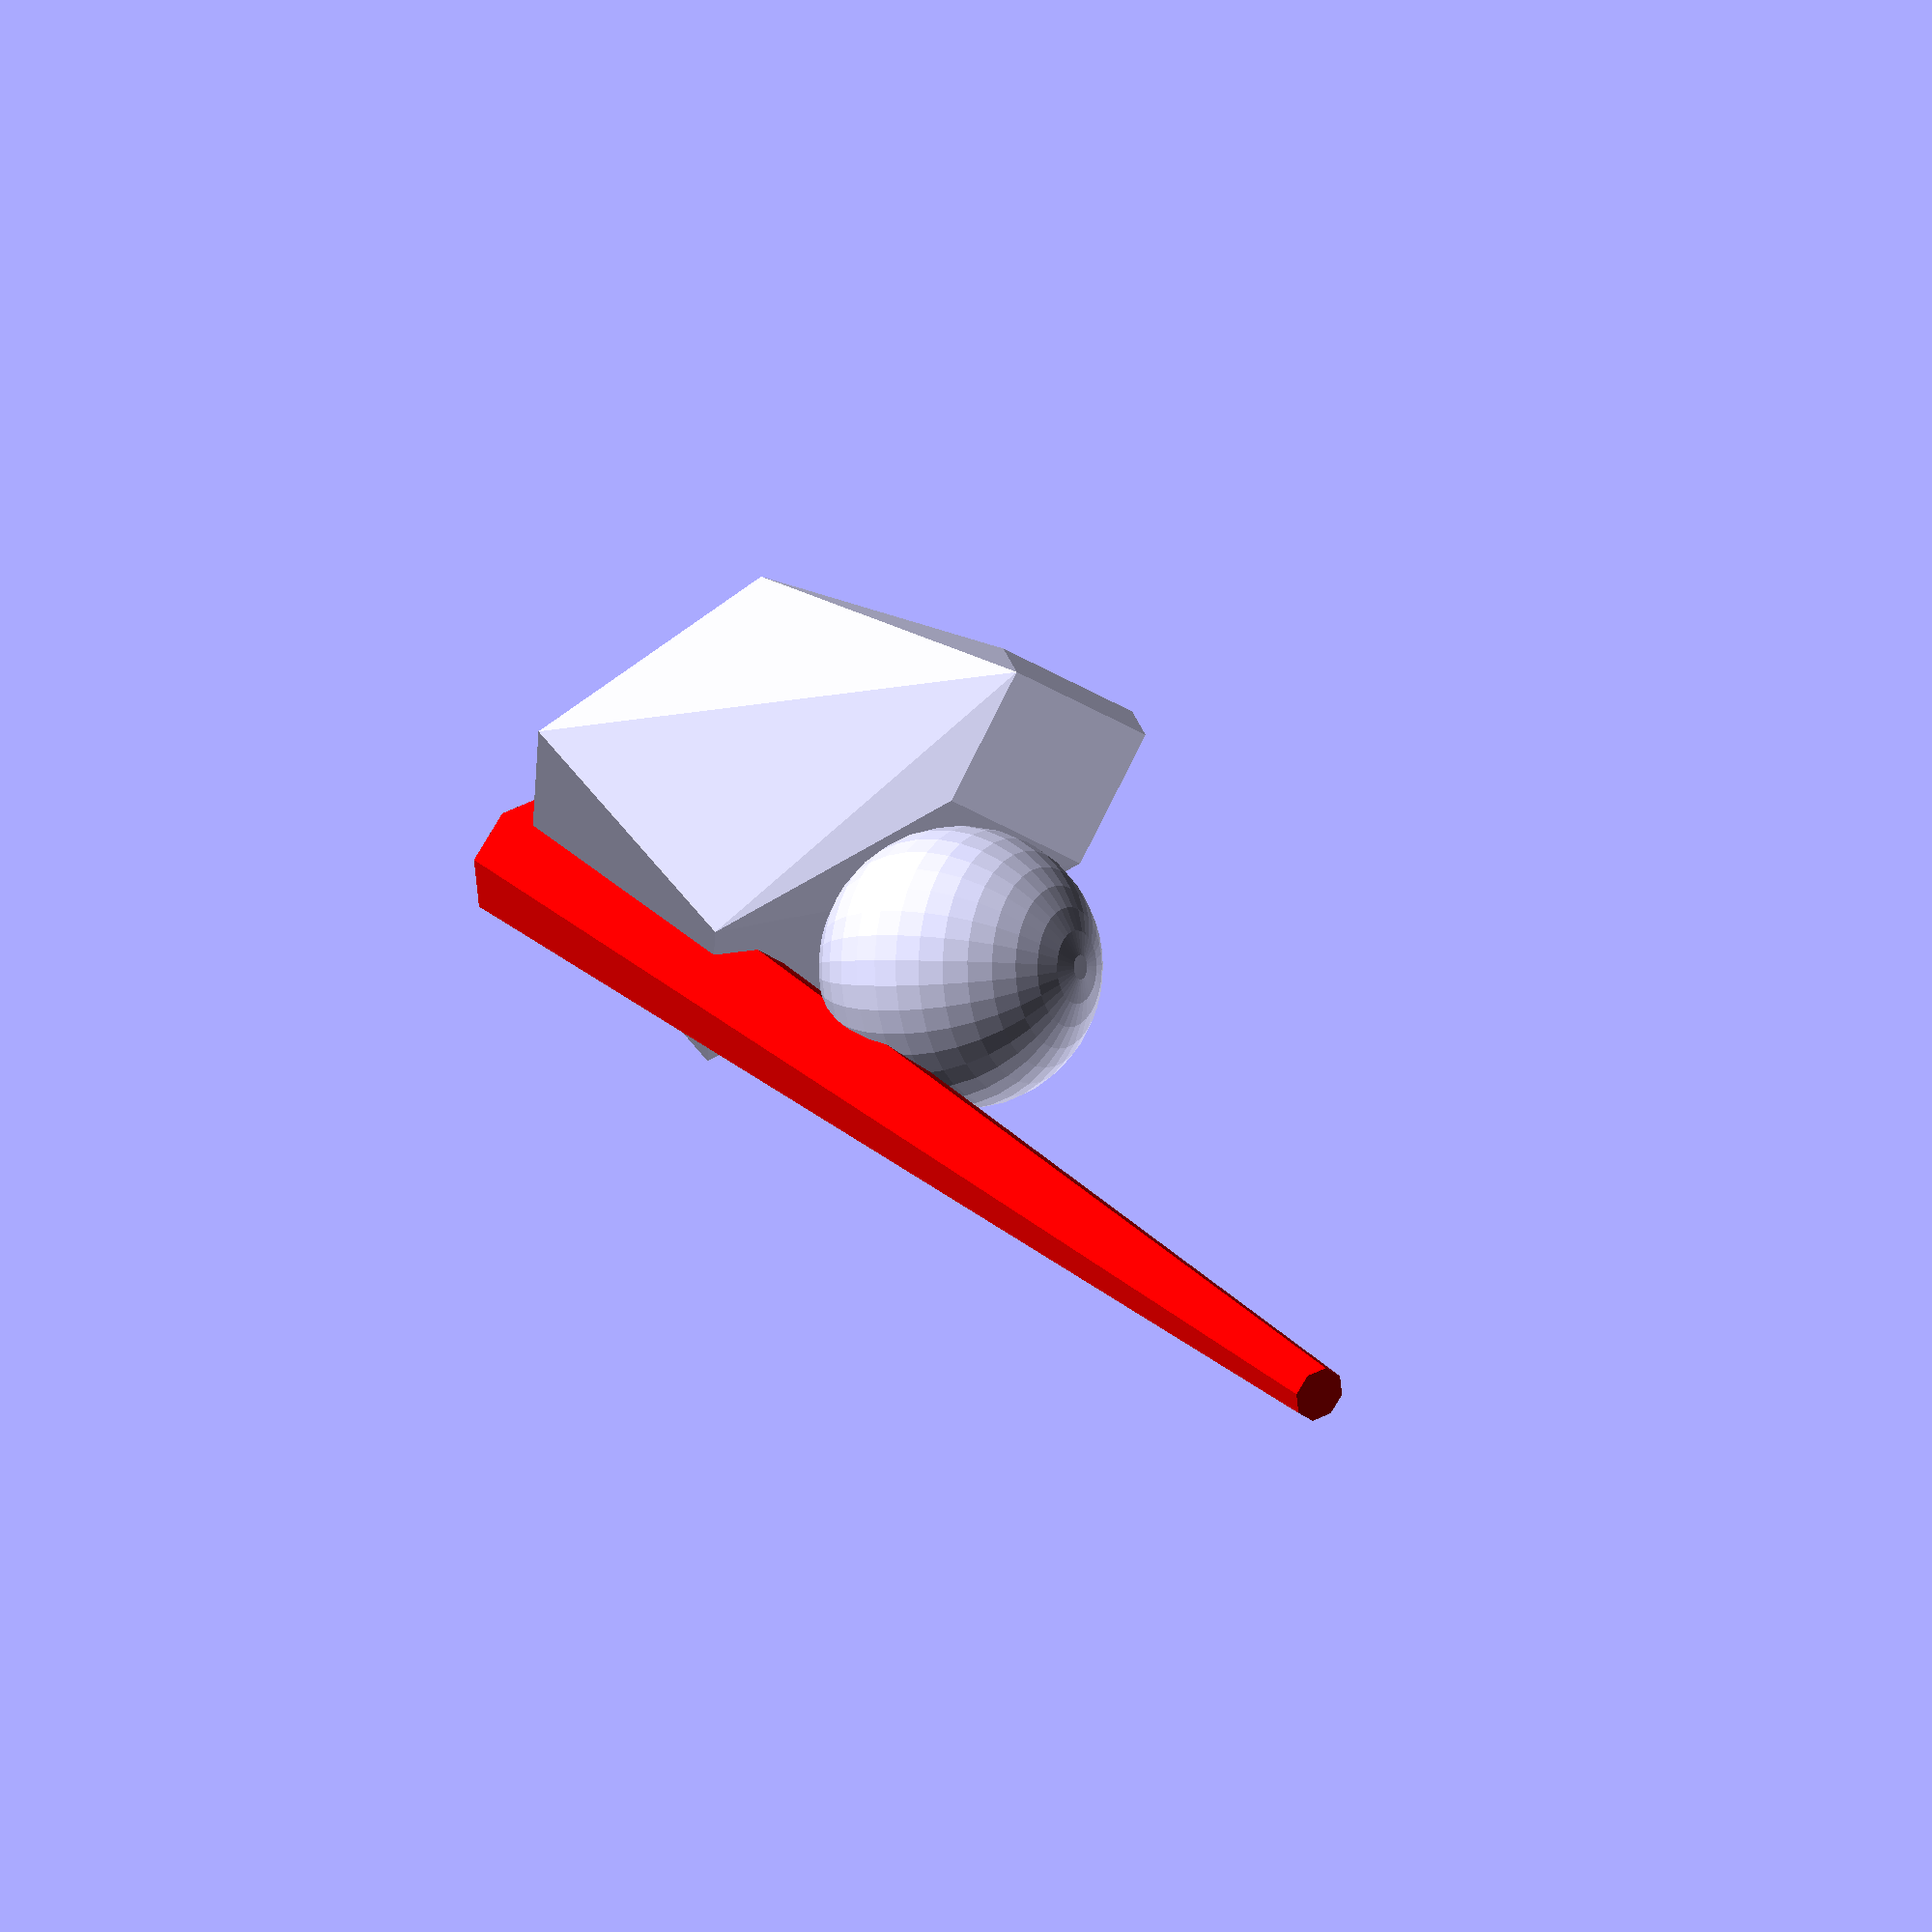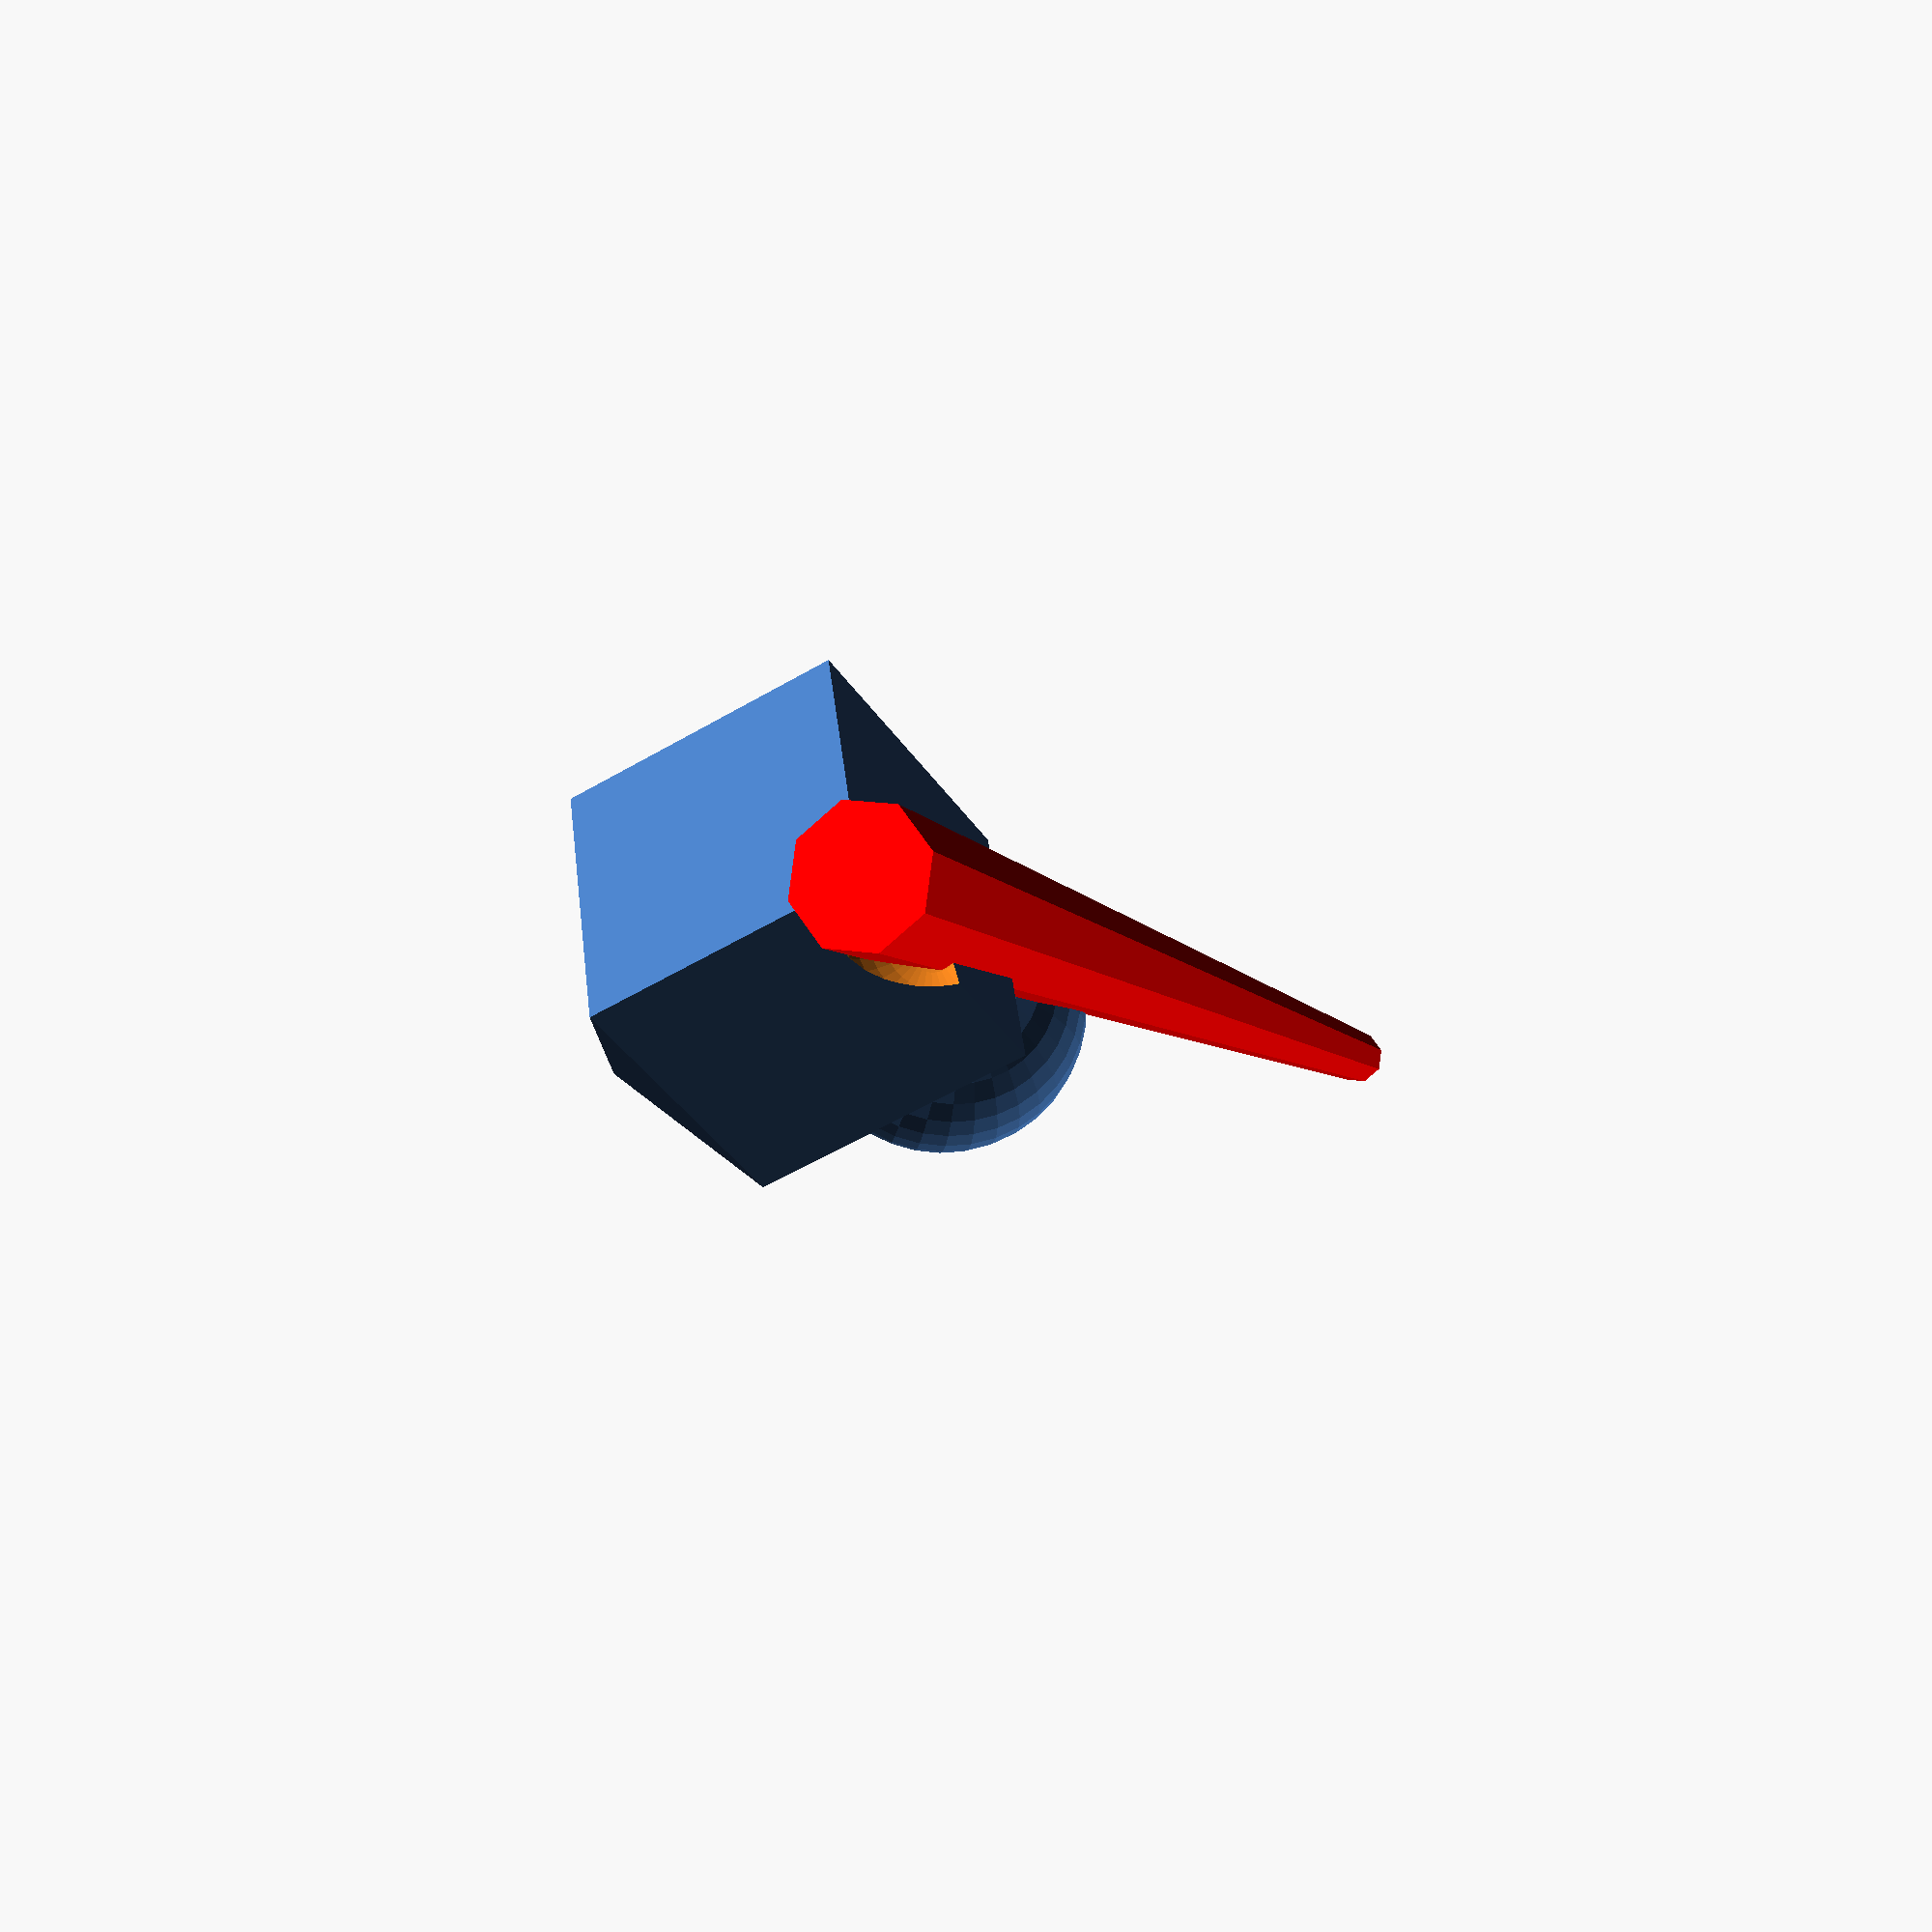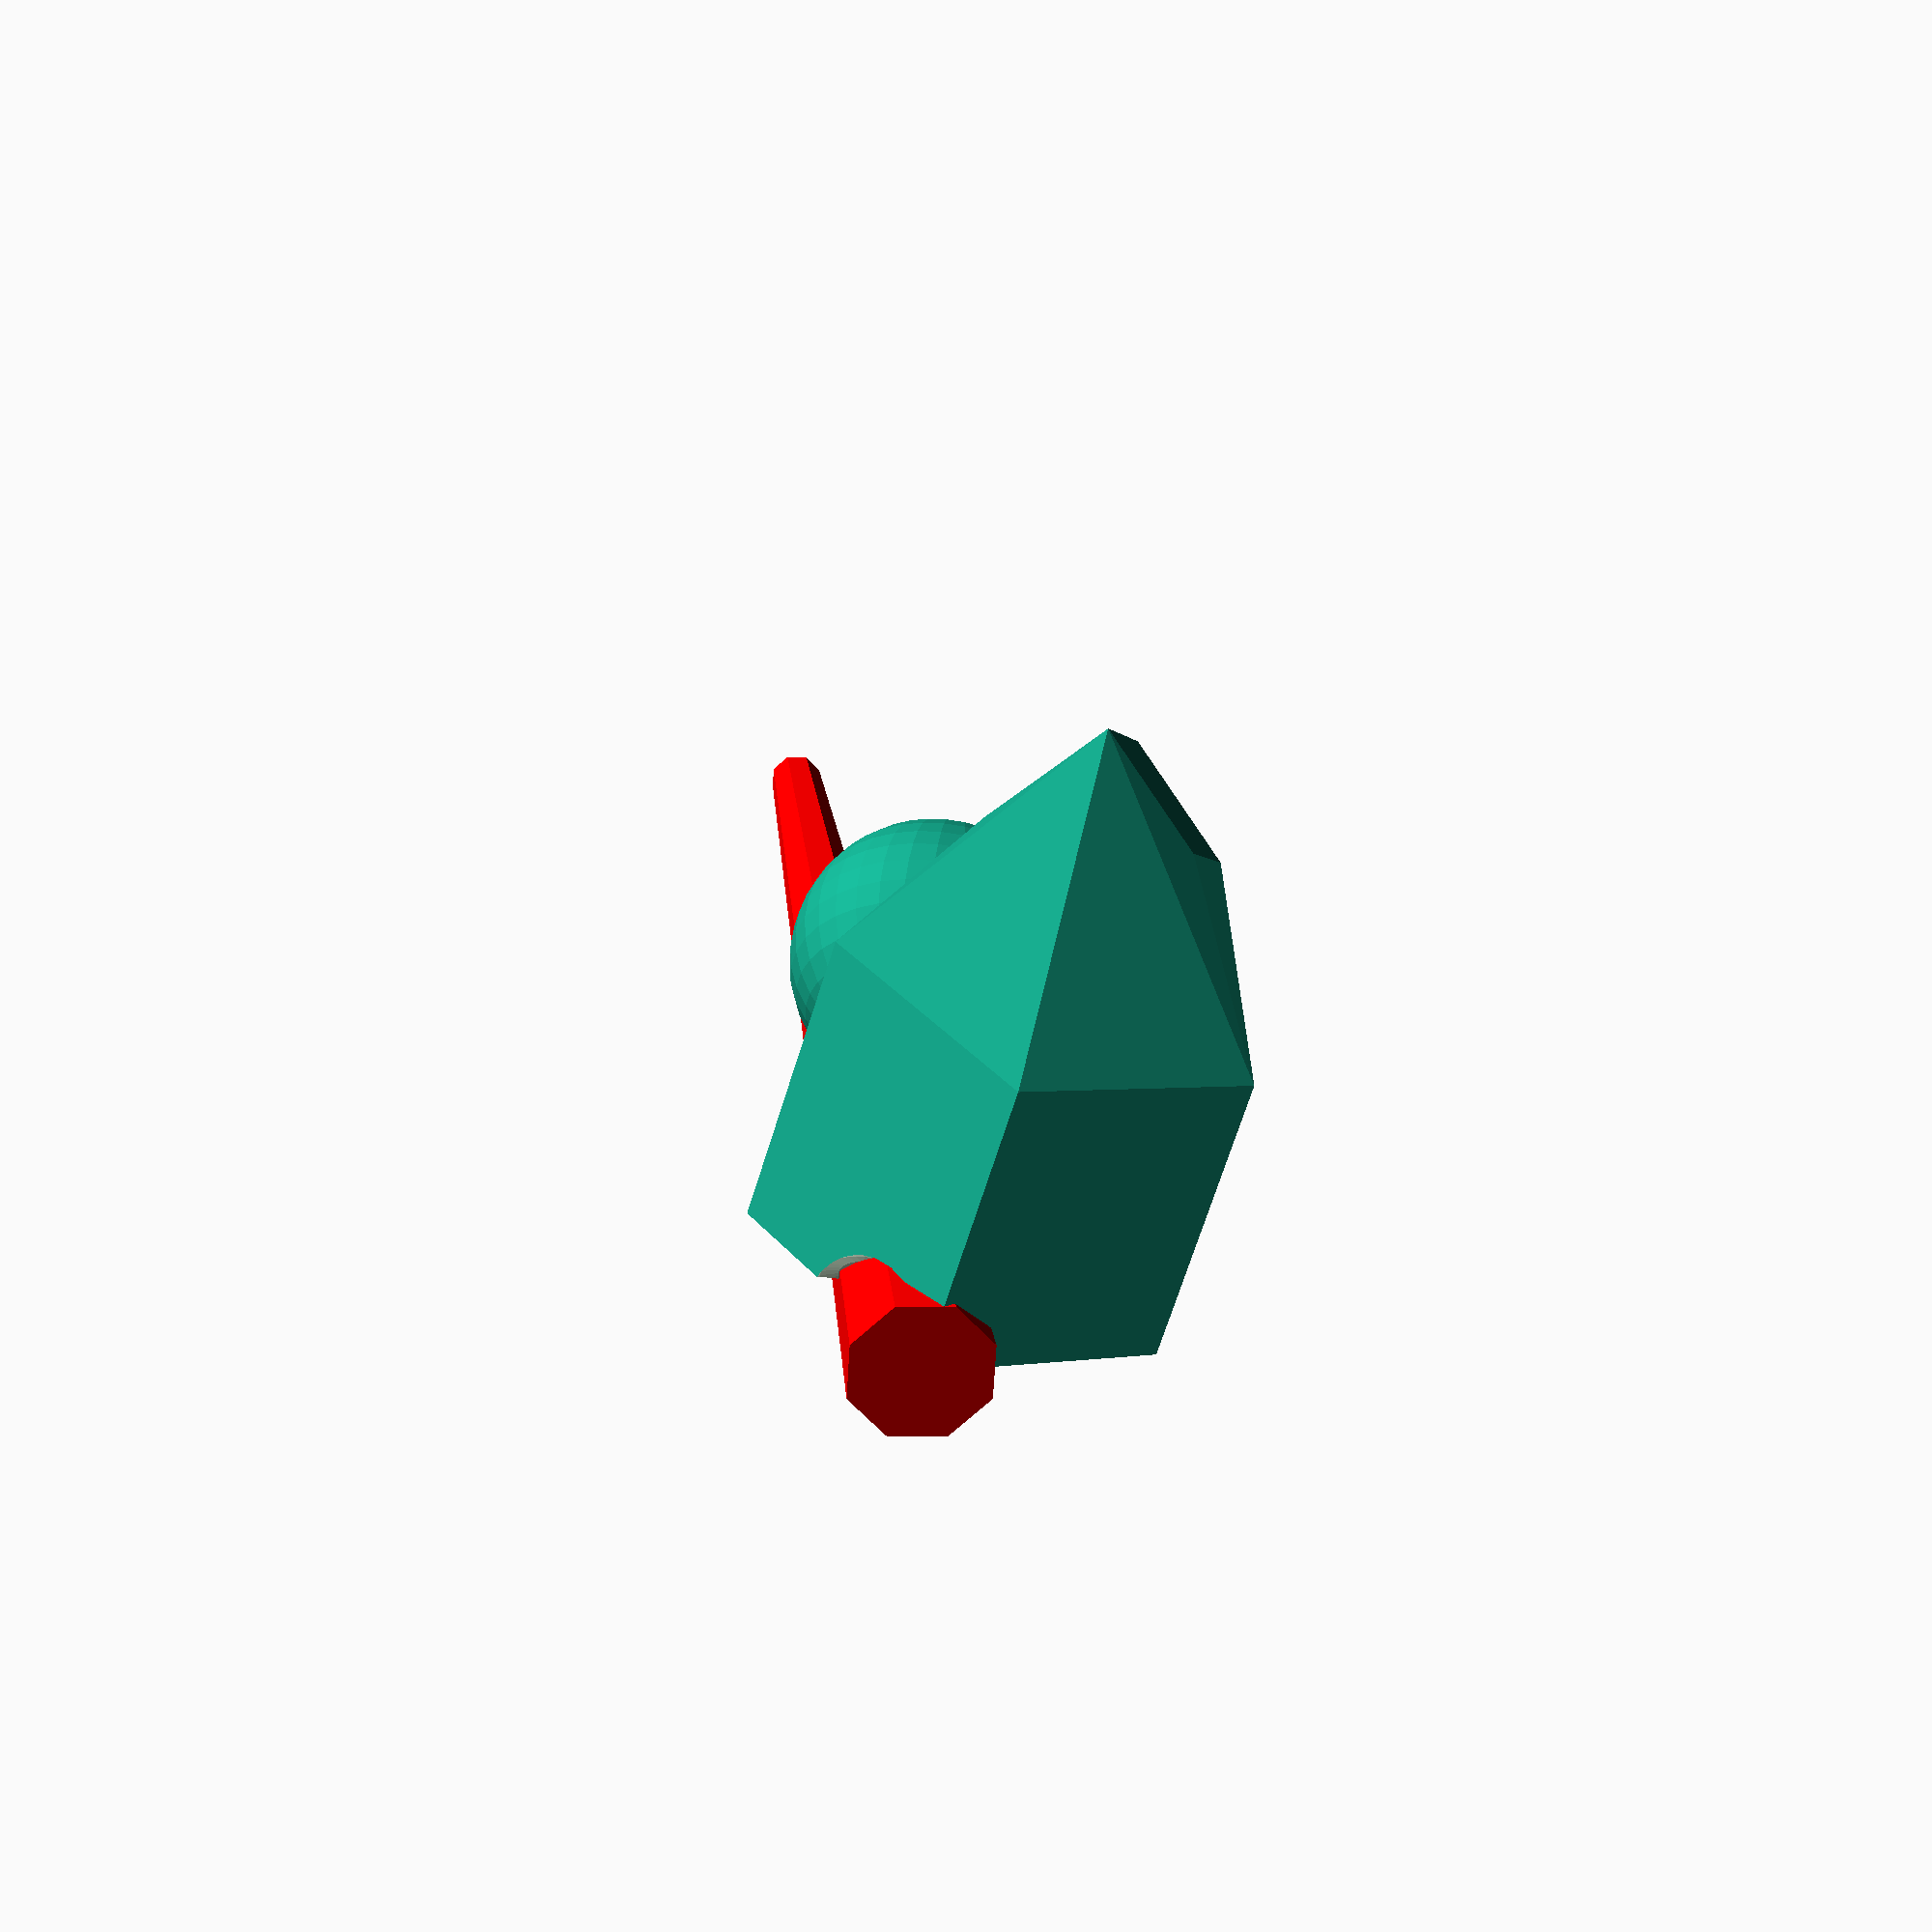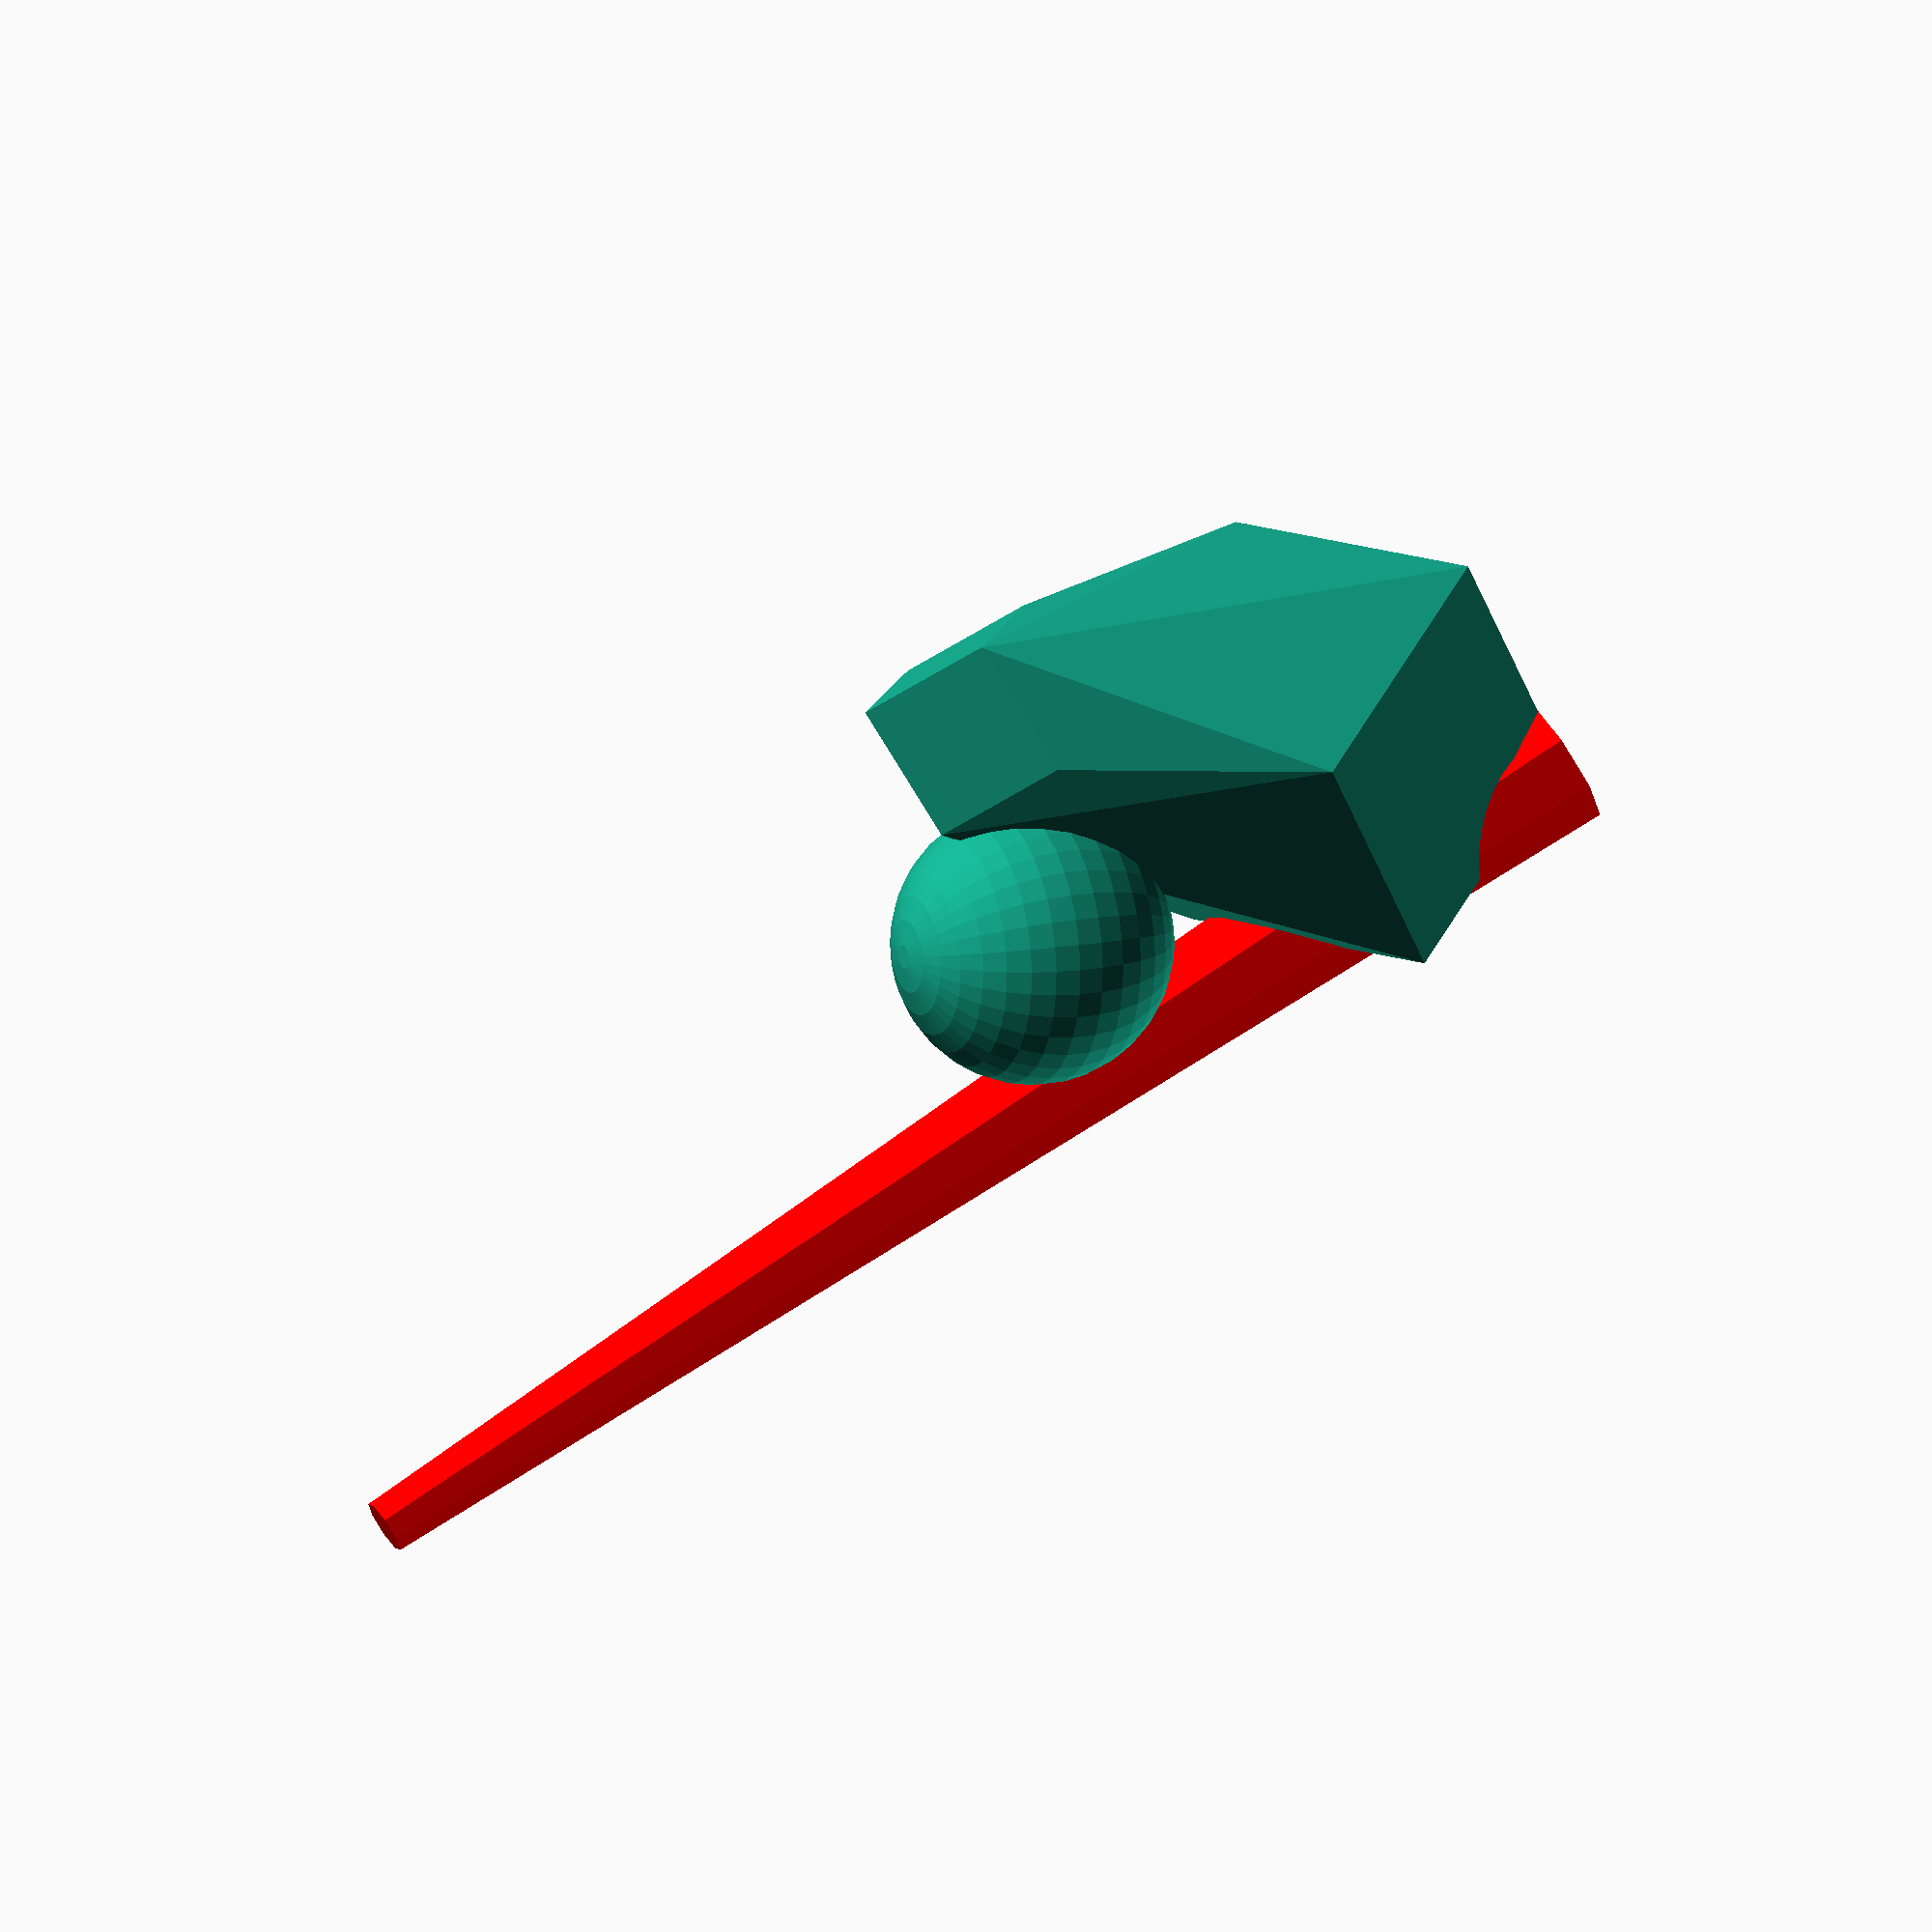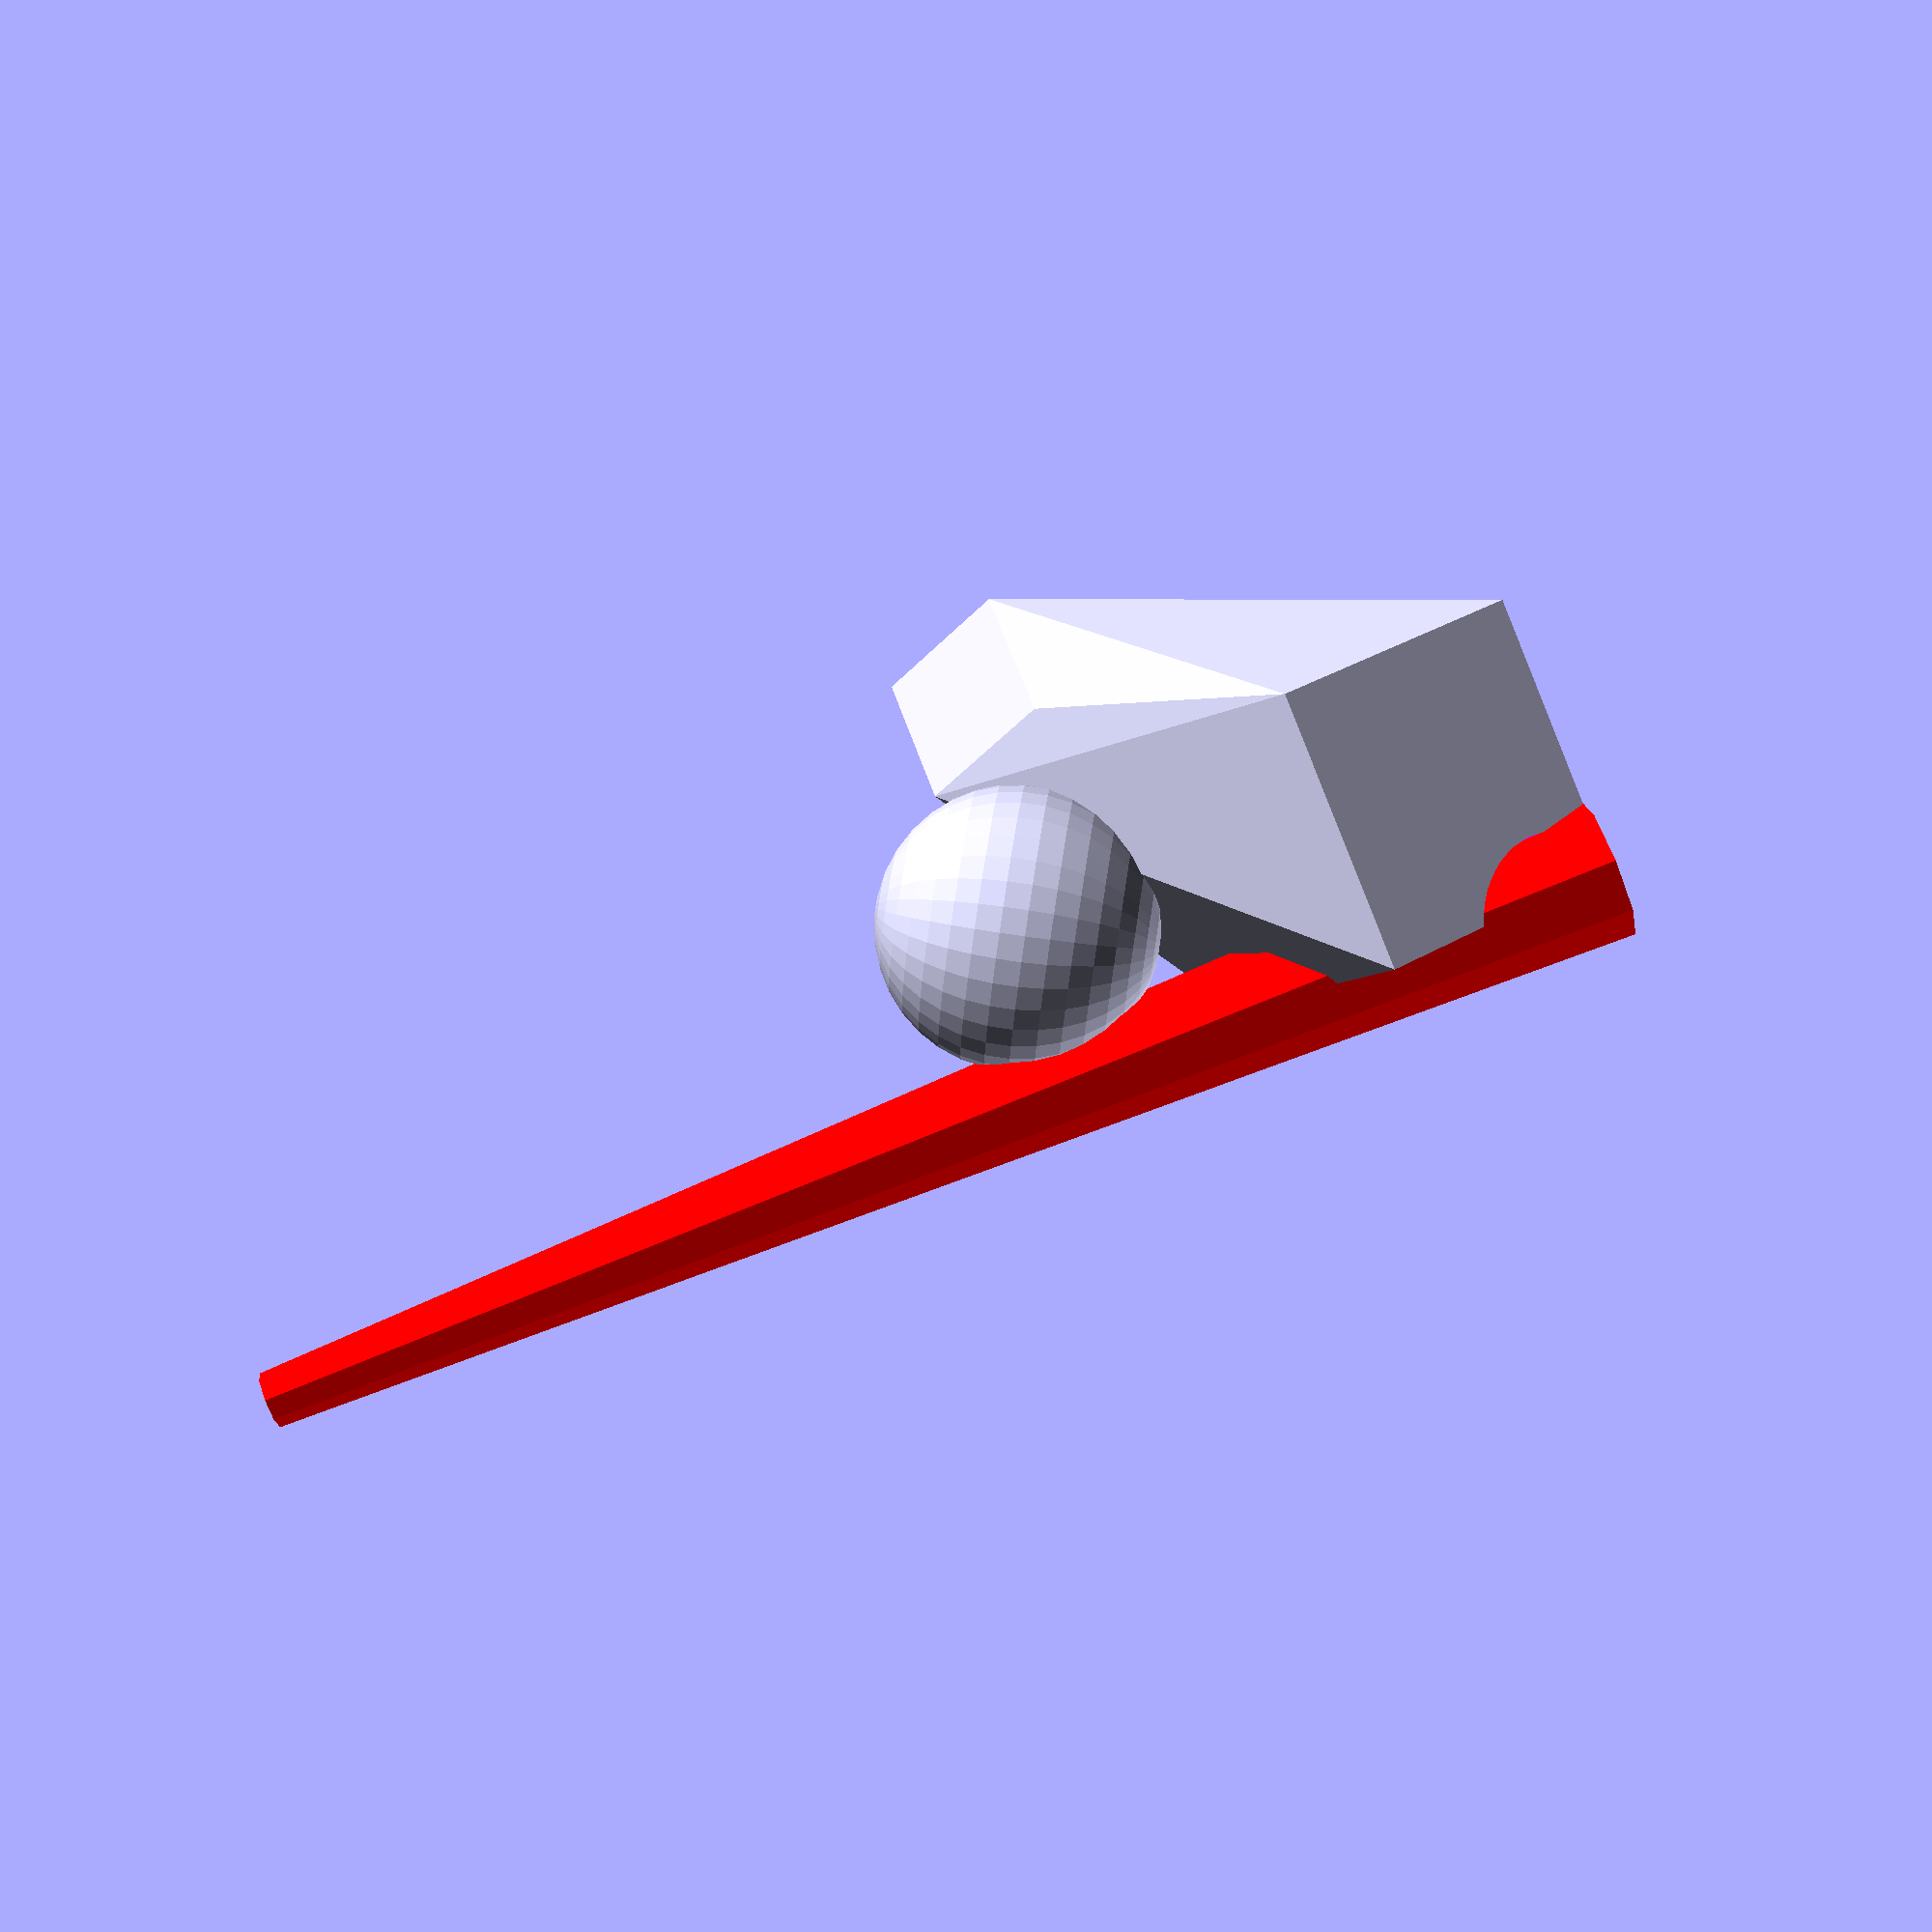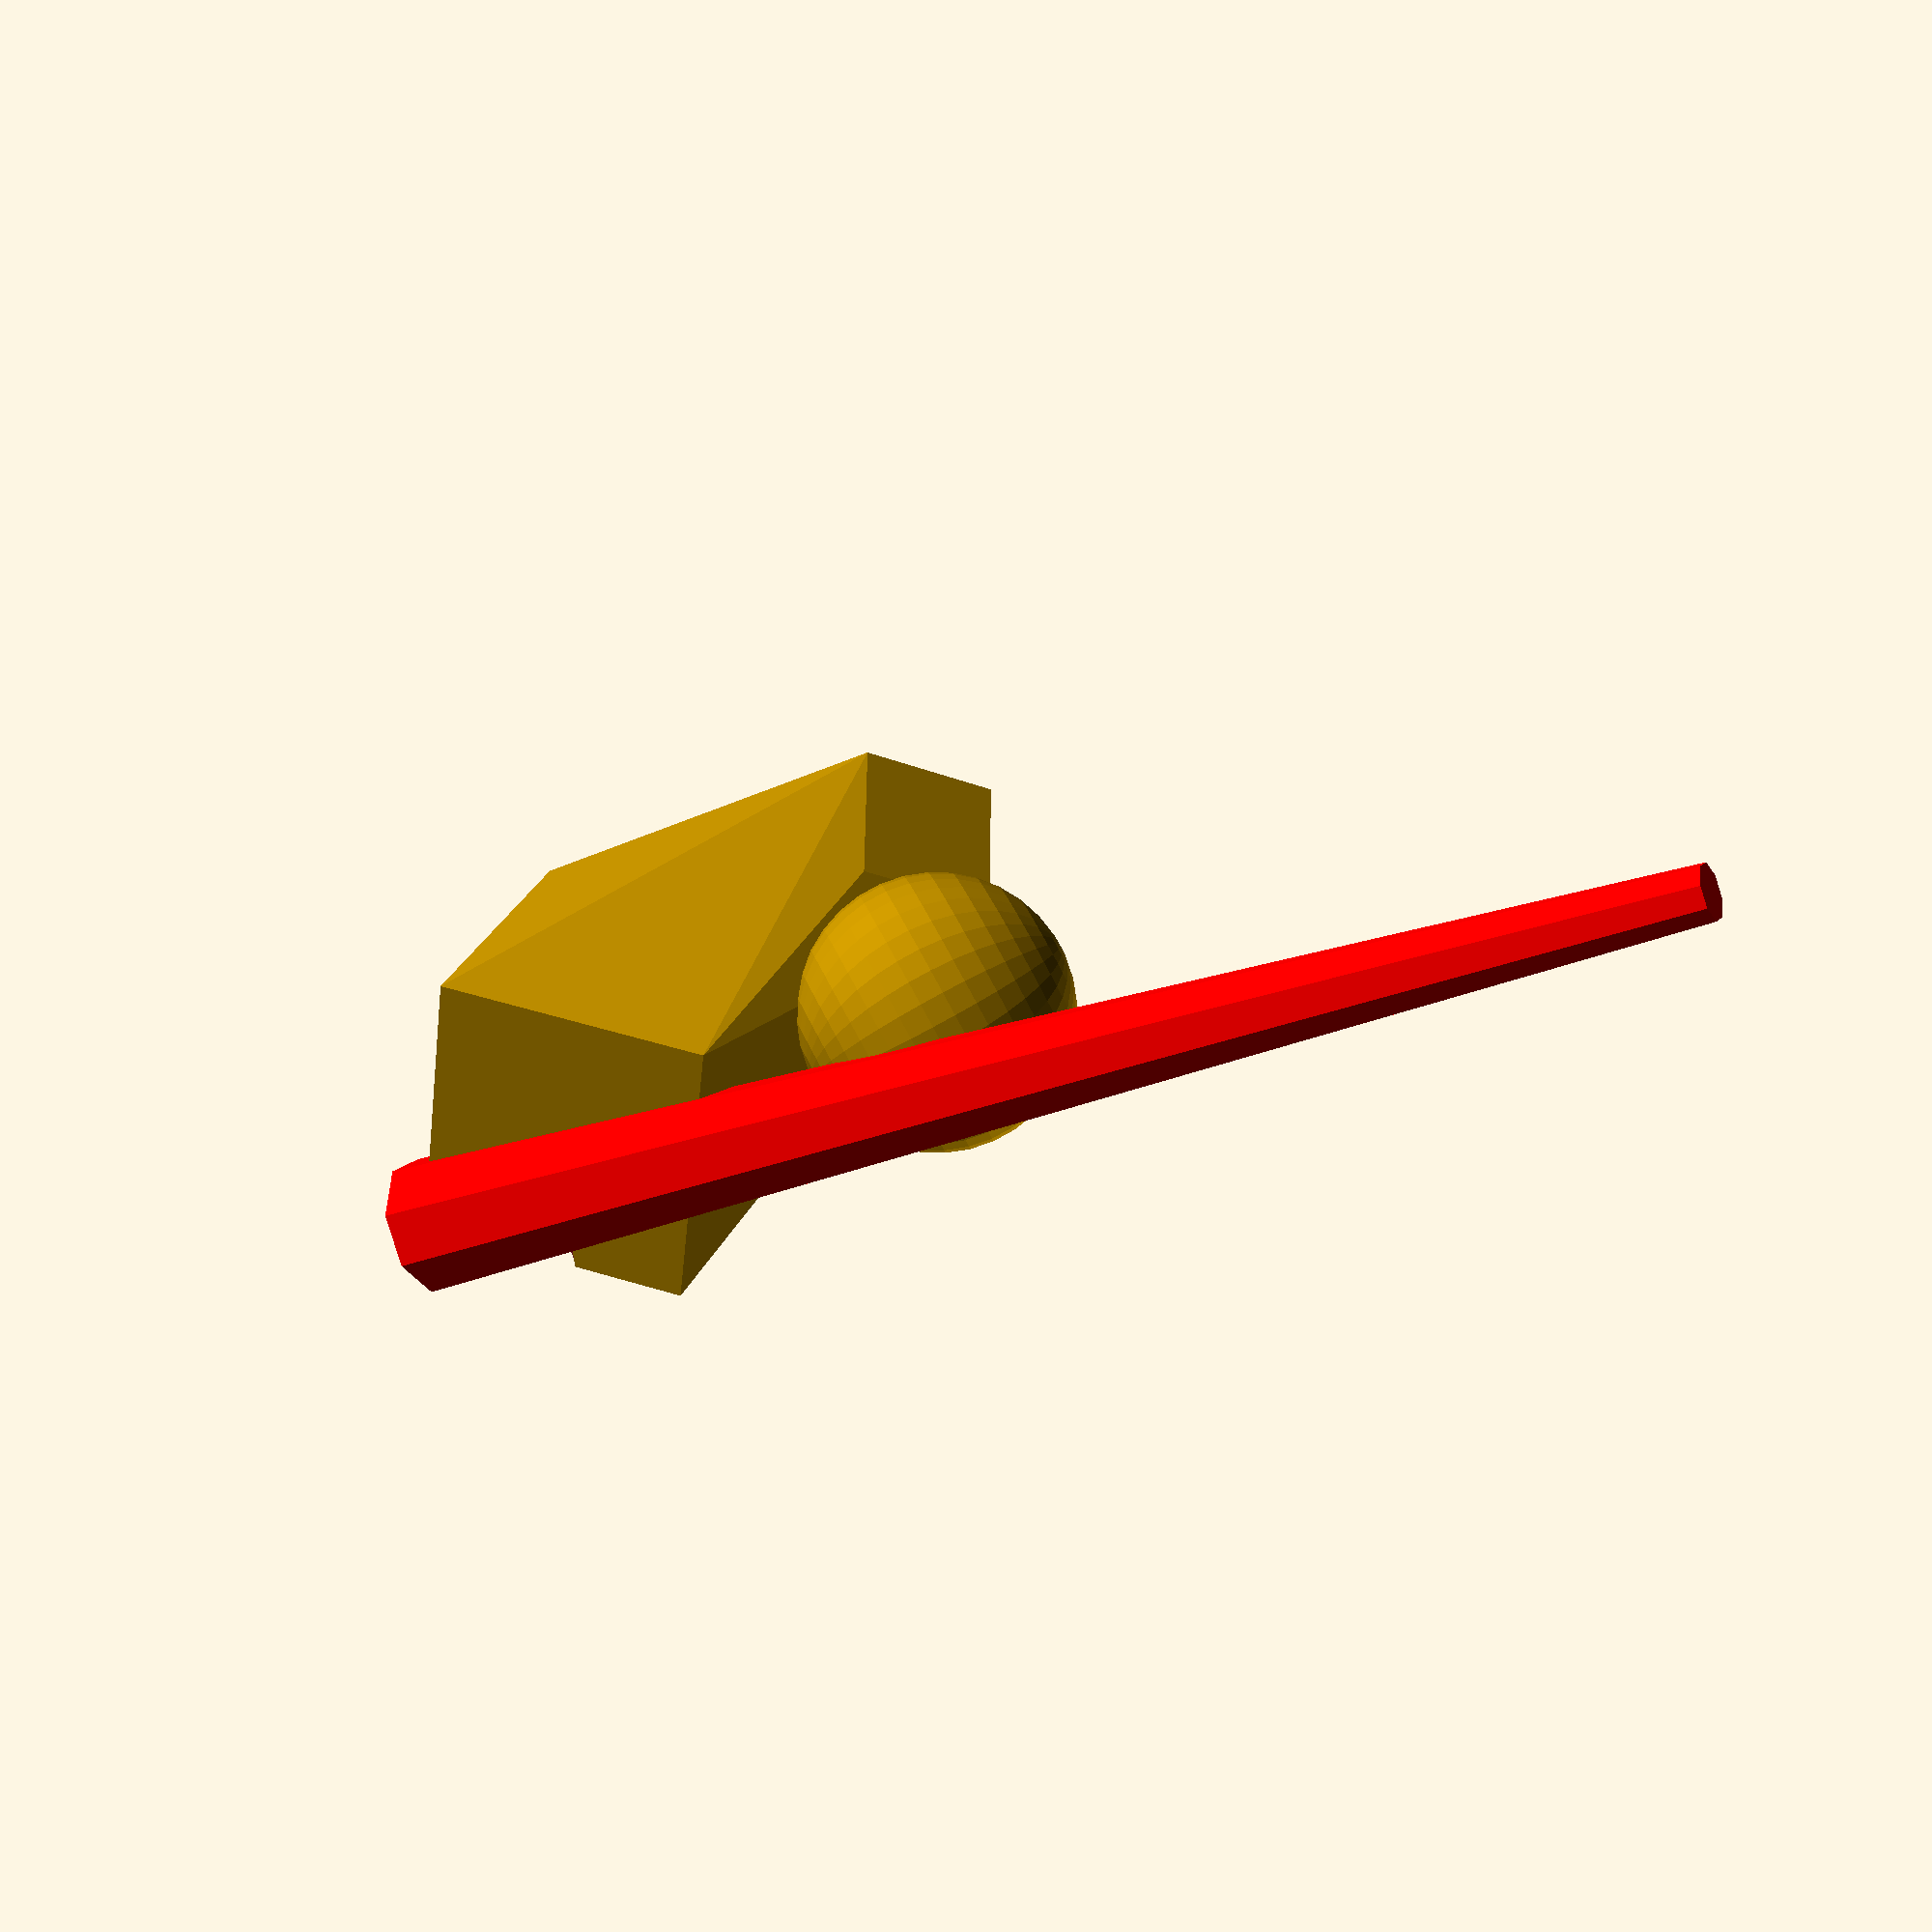
<openscad>
union(){
difference(){
difference(){
union(){
rotate([ 45, -45, 45 ]){
hull(){
rotate(a = 45, v = [5, 5, 5]){
translate([ 5, 5, 5 ]){
translate([ 5, 5, 5 ]){
color("red"){
cube([ 5.100000e+00, 5.100000e+00, 5.100000e+00 ]);
}
}
}
}
cube([ 10, 10, 10 ]);
}
}
translate([ 5, 0, 20 ]){
sphere(d=10,  $fn = 35);
}
}
translate([ -7.885811e+00, -7.159178e+00, 3.329209e+00 ]){
sphere(d=7,  $fn = 35);
}
}
translate([ 2.419173e+00, 1.474195e+00, 1.041558e+00 ]){
sphere(d=7,  $fn = 35);
}
}
rotate([ 0, 30, 0 ]){
color("red"){
cylinder(d1=5, d2=2, h=50, center=1);
}
}
} 

</openscad>
<views>
elev=360.0 azim=131.3 roll=302.4 proj=o view=wireframe
elev=195.2 azim=13.5 roll=6.9 proj=p view=solid
elev=308.9 azim=64.2 roll=187.0 proj=p view=wireframe
elev=346.5 azim=101.2 roll=65.2 proj=o view=wireframe
elev=285.1 azim=10.8 roll=98.5 proj=p view=solid
elev=273.0 azim=242.7 roll=241.4 proj=p view=solid
</views>
